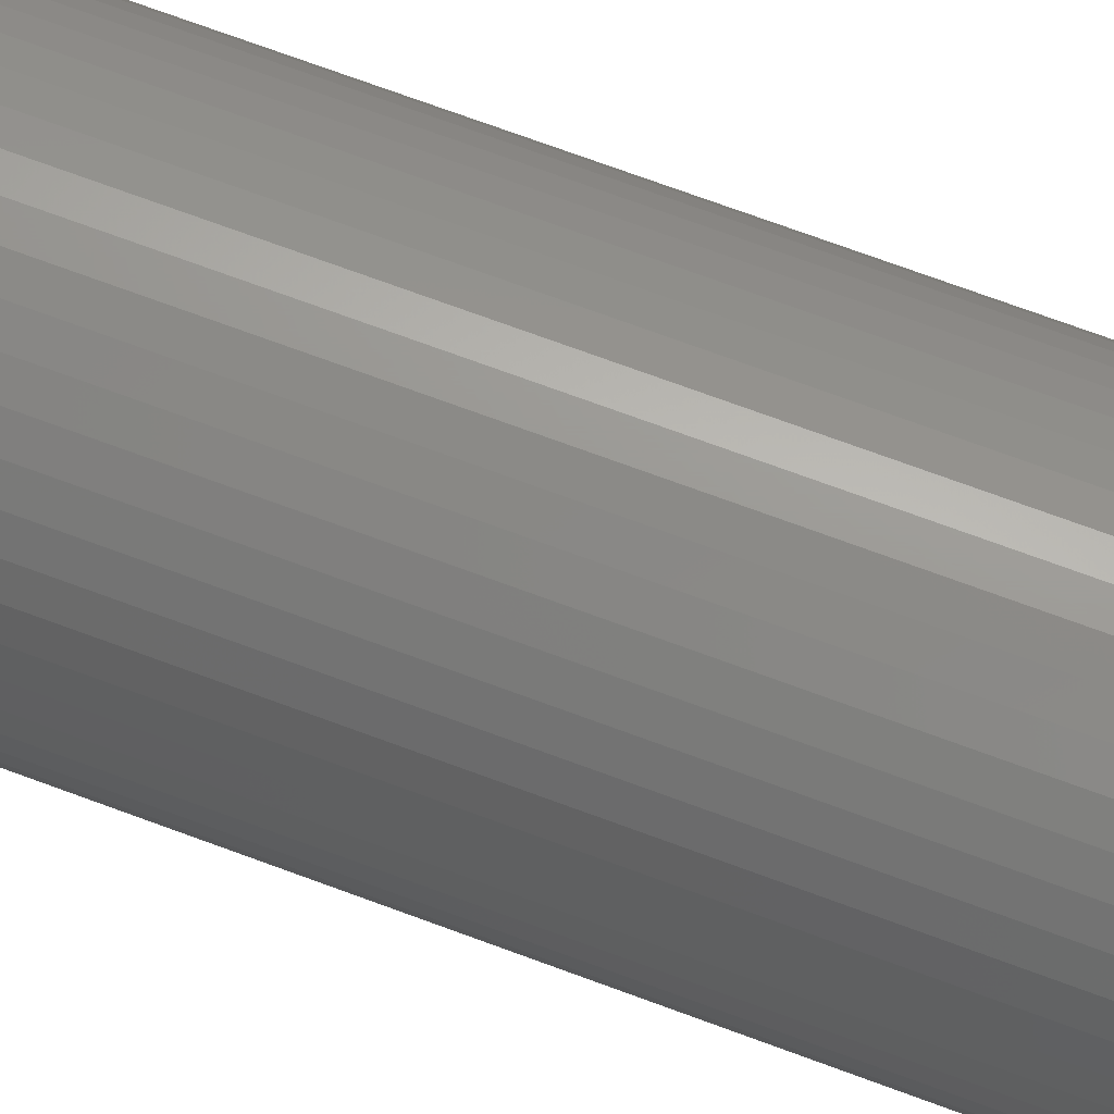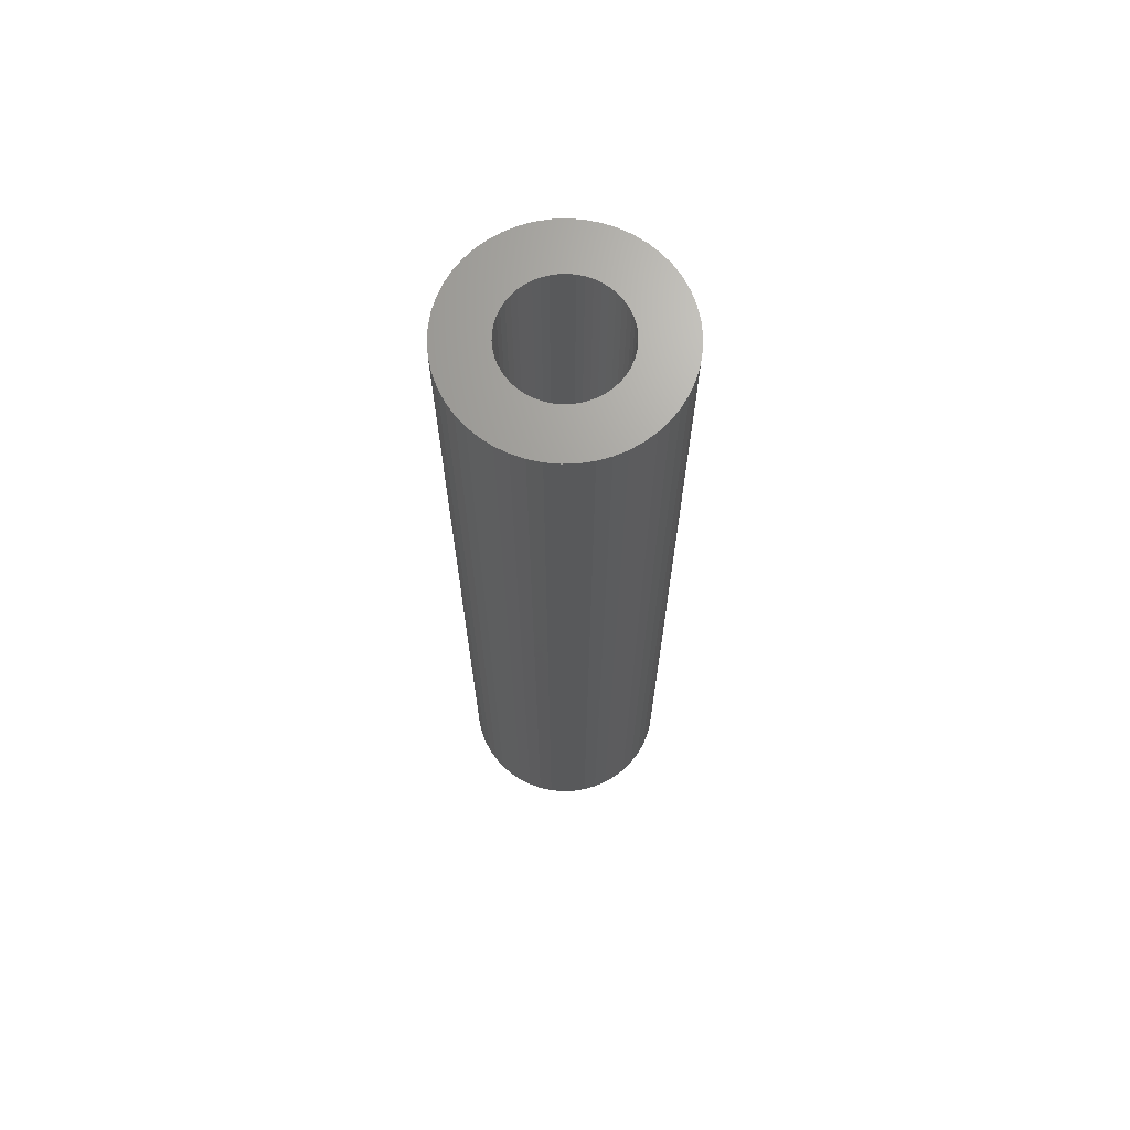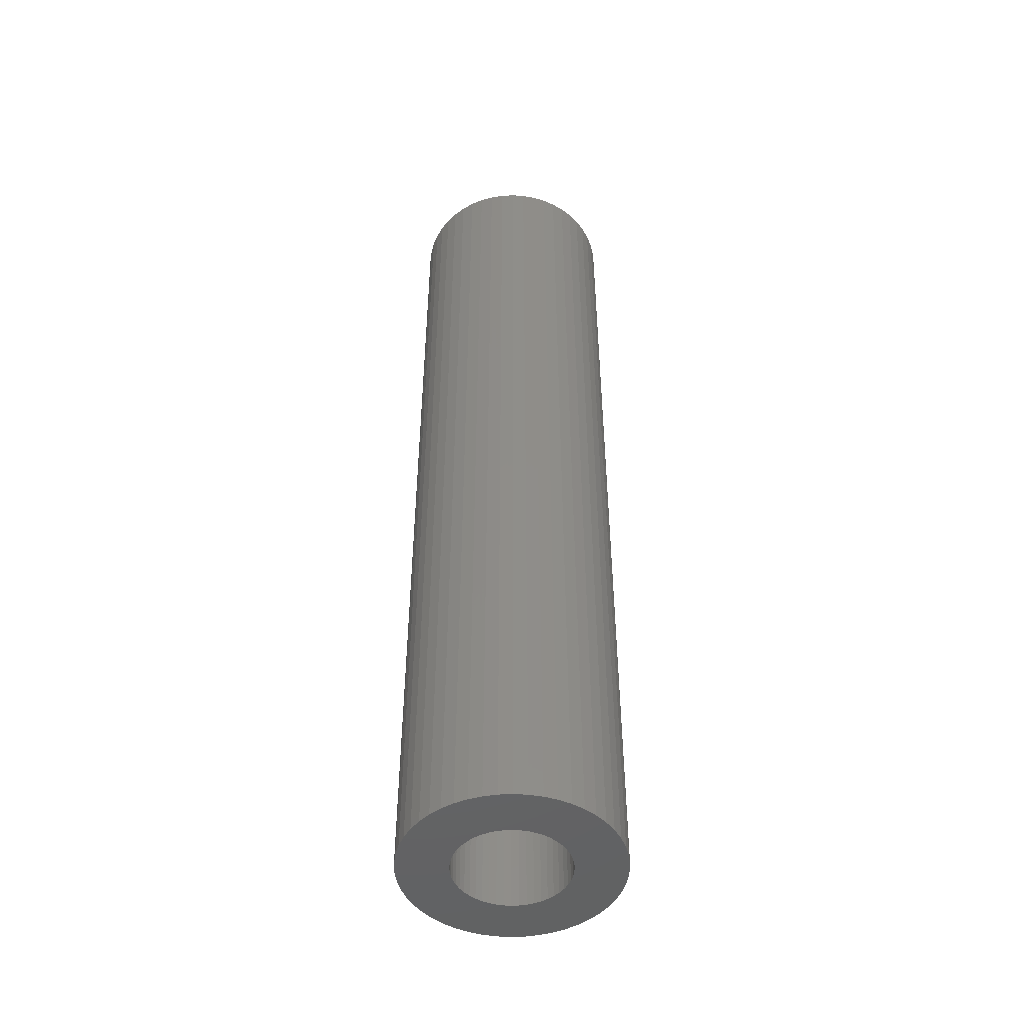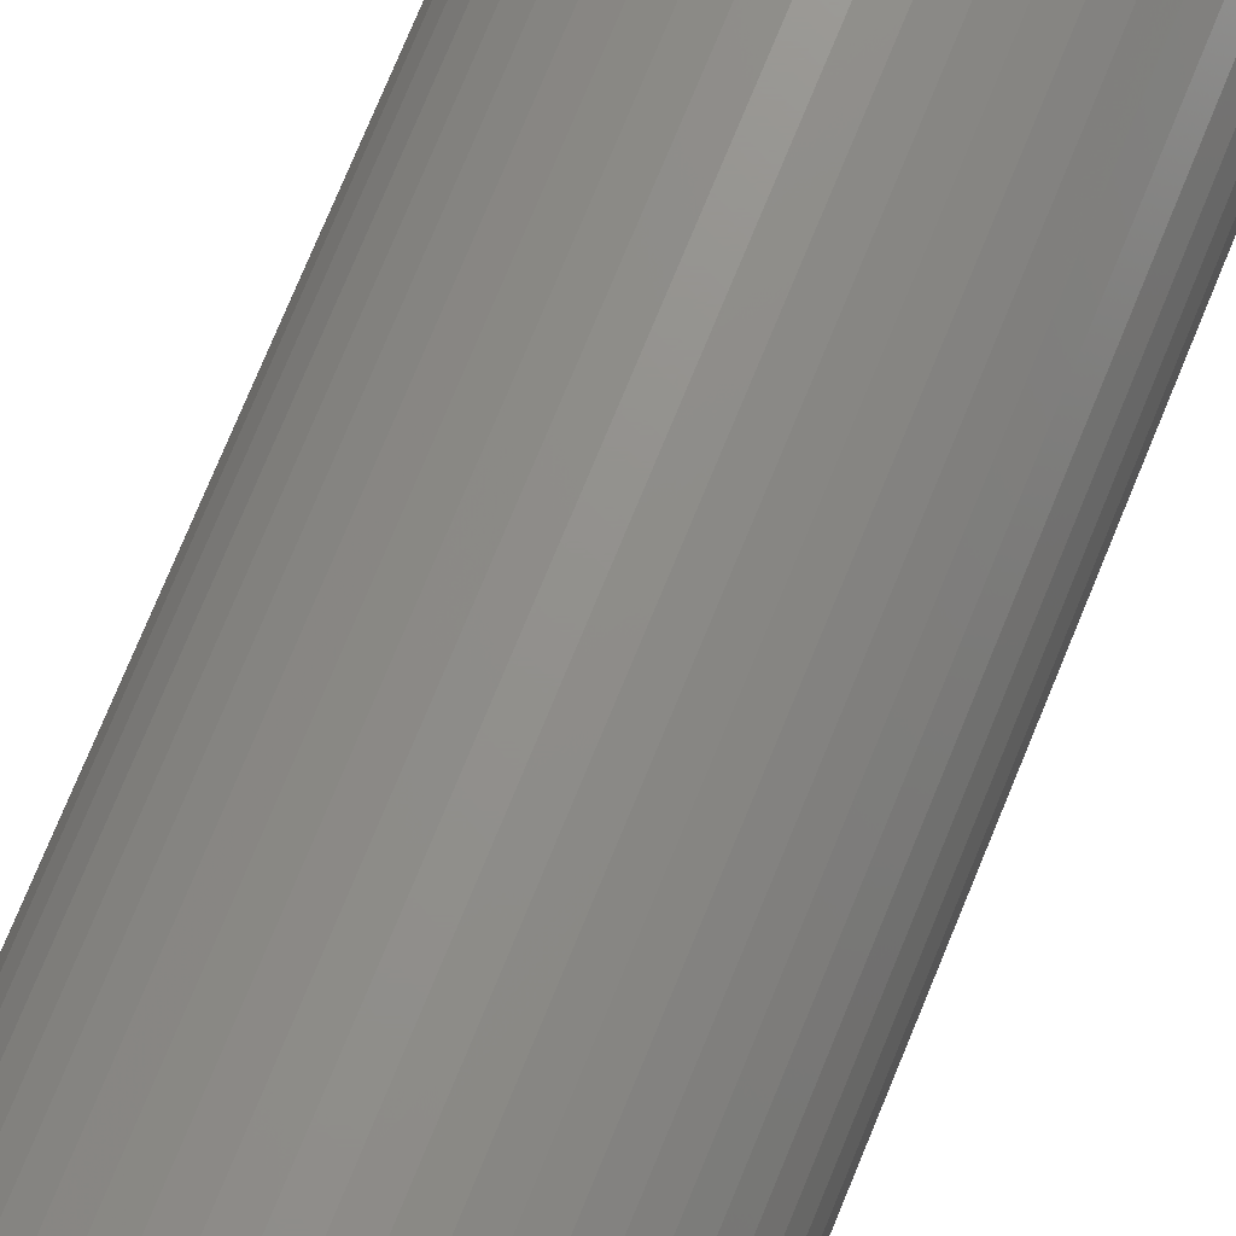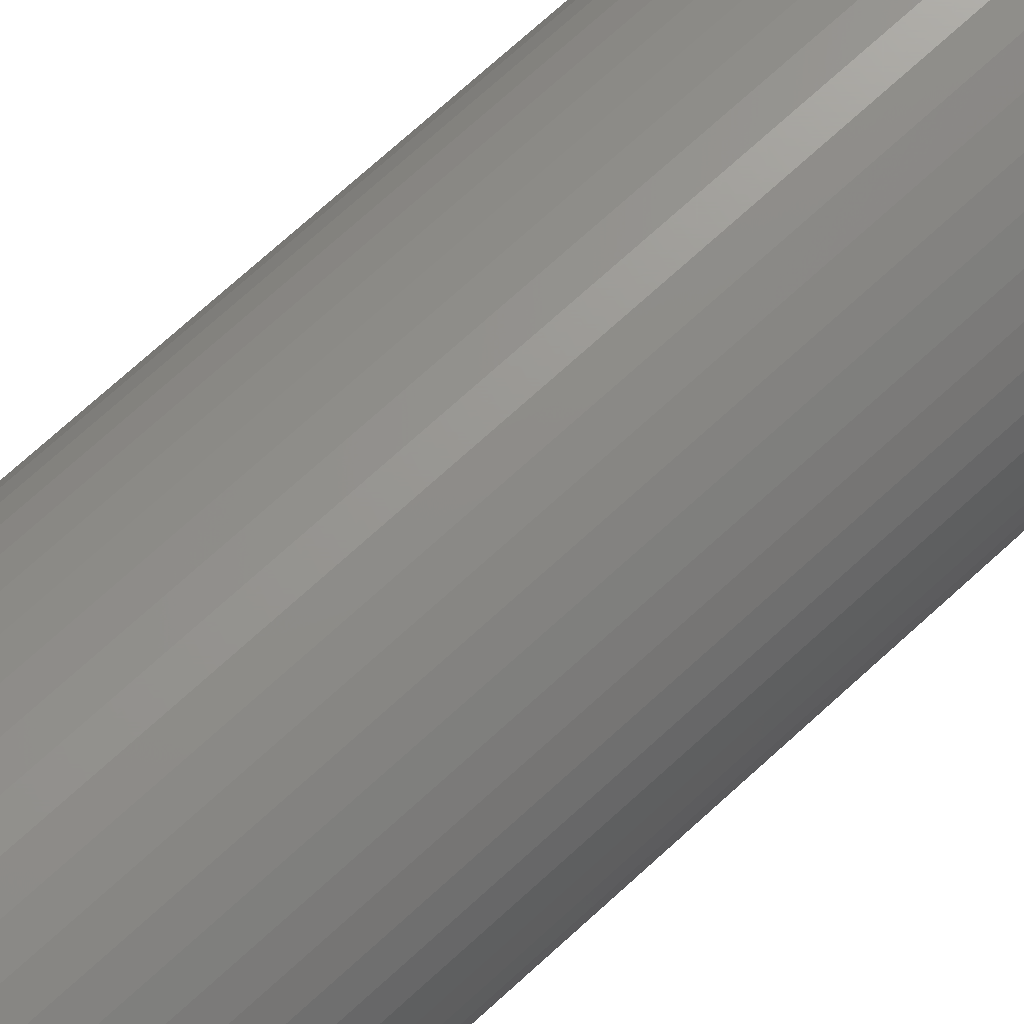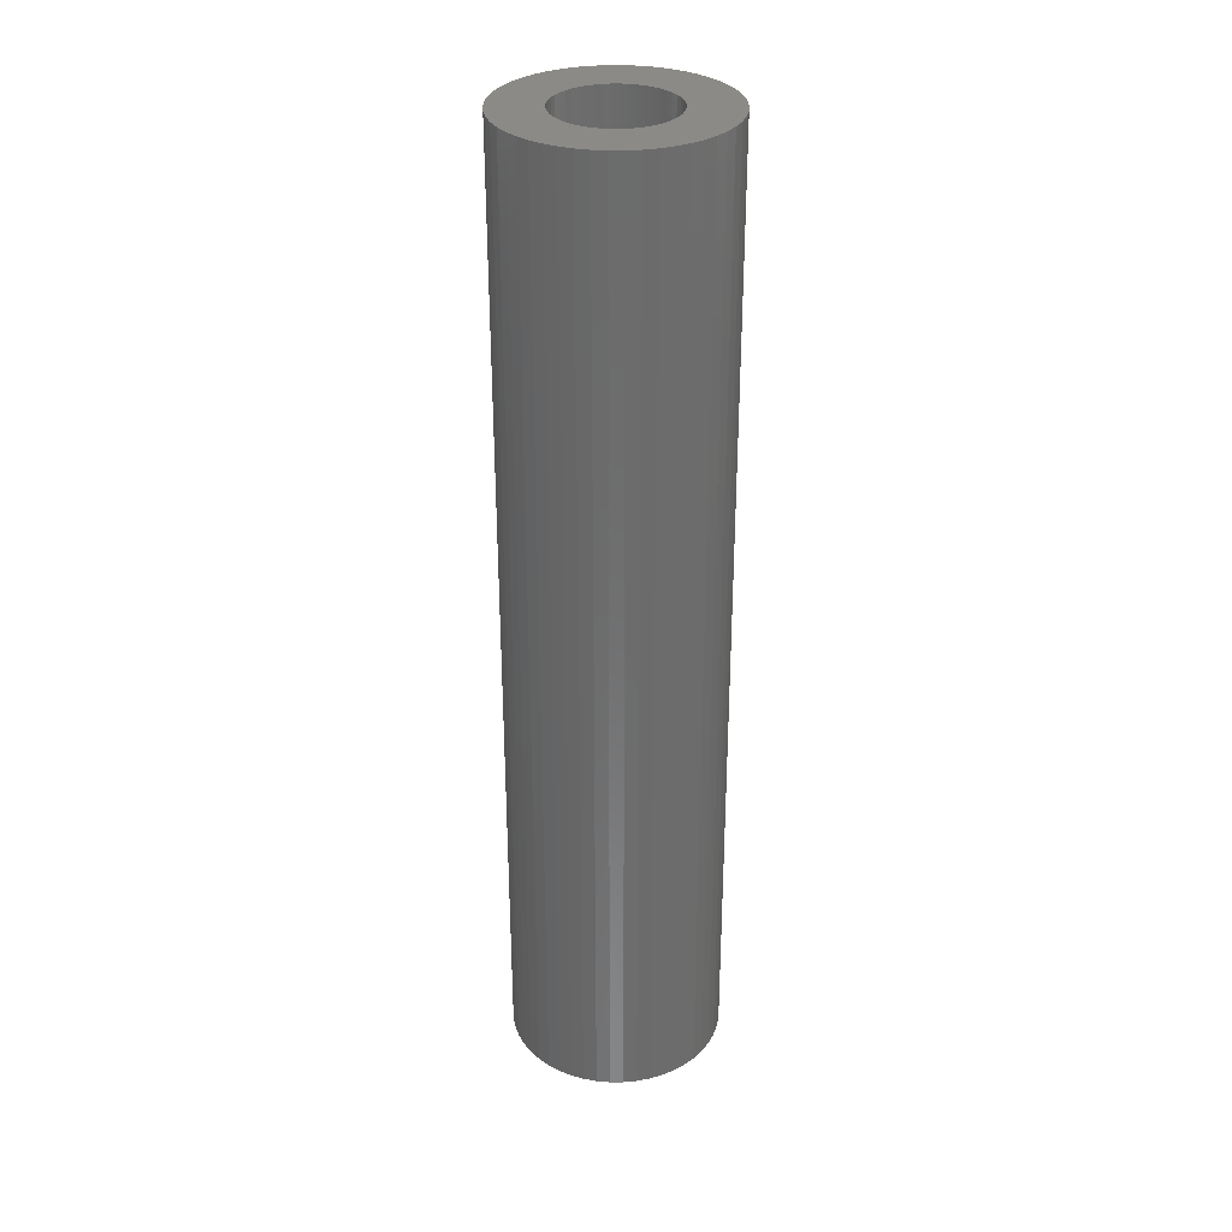
<metadata>
{"format":"stl","ext":"stl","renderer":"f3d","projection":"perspective","resolution":1024,"background":"white","views":[{"elev":69.6,"azim":-69.4,"up":"+Y"},{"elev":68.6,"azim":-52.3,"up":"+Z"},{"elev":-47.8,"azim":-47.3,"up":"+Z"},{"elev":71.9,"azim":22.0,"up":"+Y"},{"elev":69.9,"azim":47.2,"up":"+Y"},{"elev":31.7,"azim":158.1,"up":"+Z"}]}
</metadata>
<code>
# stl→obj: 200 verts, 400 faces
v 8 0 36
v 7.937 1.003 -36
v 7.937 1.003 36
v 8 0 -36
v -8 0 -36
v -7.937 1.003 36
v -7.937 1.003 -36
v -8 0 36
v 0.5023 7.984 -36
v -0.5023 7.984 36
v 0.5023 7.984 36
v -0.5023 7.984 -36
v -0.5023 -7.984 -36
v 0.5023 -7.984 36
v -0.5023 -7.984 36
v 0.5023 -7.984 -36
v 5.832 5.476 -36
v 5.099 6.164 36
v 5.832 5.476 36
v 5.099 6.164 -36
v -5.099 6.164 -36
v -5.832 5.476 36
v -5.099 6.164 36
v -5.832 5.476 -36
v -2.472 7.608 -36
v -3.406 7.239 36
v -2.472 7.608 36
v -3.406 7.239 -36
v 7.01 -3.854 36
v 7.438 -2.945 -36
v 7.438 -2.945 36
v 7.01 -3.854 -36
v 7.438 2.945 36
v 7.01 3.854 -36
v 7.01 3.854 36
v 7.438 2.945 -36
v 3.406 7.239 -36
v 2.472 7.608 36
v 3.406 7.239 36
v 2.472 7.608 -36
v 1.499 7.858 36
v 1.499 7.858 -36
v 4.287 6.755 -36
v 4.287 6.755 36
v -7.438 2.945 -36
v -7.01 3.854 36
v -7.01 3.854 -36
v -7.438 2.945 36
v -6.472 4.702 -36
v -6.472 4.702 36
v 4.25 0 36
v 4.216 0.5327 36
v 7.749 1.99 36
v 7.937 -1.003 36
v 4.116 1.057 36
v 4.216 -0.5327 36
v 3.952 1.565 36
v 7.749 -1.99 36
v 3.724 2.047 36
v 6.472 4.702 36
v 4.116 -1.057 36
v 3.438 2.498 36
v 3.098 2.909 36
v 3.952 -1.565 36
v 2.709 3.275 36
v 3.724 -2.047 36
v 2.277 3.588 36
v 1.81 3.846 36
v 1.313 4.042 36
v 0.7964 4.175 36
v 0.2669 4.242 36
v -0.2669 4.242 36
v -0.7964 4.175 36
v -1.499 7.858 36
v -1.313 4.042 36
v -1.81 3.846 36
v -2.277 3.588 36
v -4.287 6.755 36
v -2.709 3.275 36
v -3.098 2.909 36
v -3.438 2.498 36
v -3.724 2.047 36
v 6.472 -4.702 36
v 3.438 -2.498 36
v 5.832 -5.476 36
v 3.098 -2.909 36
v 5.099 -6.164 36
v 2.709 -3.275 36
v 4.287 -6.755 36
v 2.277 -3.588 36
v 3.406 -7.239 36
v 1.81 -3.846 36
v 2.472 -7.608 36
v 1.313 -4.042 36
v 1.499 -7.858 36
v 0.7964 -4.175 36
v 0.2669 -4.242 36
v -0.2669 -4.242 36
v -0.7964 -4.175 36
v -1.499 -7.858 36
v -1.313 -4.042 36
v -2.472 -7.608 36
v -1.81 -3.846 36
v -3.406 -7.239 36
v -2.277 -3.588 36
v -4.287 -6.755 36
v -2.709 -3.275 36
v -5.099 -6.164 36
v -3.098 -2.909 36
v -5.832 -5.476 36
v -3.438 -2.498 36
v -6.472 -4.702 36
v -3.724 -2.047 36
v -7.01 -3.854 36
v -3.952 -1.565 36
v -7.438 -2.945 36
v -4.116 -1.057 36
v -7.749 -1.99 36
v -4.216 -0.5327 36
v -7.937 -1.003 36
v -4.25 0 36
v -3.952 1.565 36
v -4.116 1.057 36
v -7.749 1.99 36
v -4.216 0.5327 36
v -1.499 7.858 -36
v 4.25 0 -36
v 7.937 -1.003 -36
v 4.216 -0.5327 -36
v 7.749 -1.99 -36
v 4.116 -1.057 -36
v 4.216 0.5327 -36
v 3.952 -1.565 -36
v 7.749 1.99 -36
v 3.724 -2.047 -36
v 6.472 -4.702 -36
v 4.116 1.057 -36
v 3.438 -2.498 -36
v 5.832 -5.476 -36
v 3.098 -2.909 -36
v 5.099 -6.164 -36
v 3.952 1.565 -36
v 2.709 -3.275 -36
v 4.287 -6.755 -36
v 3.724 2.047 -36
v 2.277 -3.588 -36
v 3.406 -7.239 -36
v 1.81 -3.846 -36
v 2.472 -7.608 -36
v 1.313 -4.042 -36
v 1.499 -7.858 -36
v 0.7964 -4.175 -36
v 0.2669 -4.242 -36
v -0.2669 -4.242 -36
v -0.7964 -4.175 -36
v -1.499 -7.858 -36
v -1.313 -4.042 -36
v -2.472 -7.608 -36
v -1.81 -3.846 -36
v -3.406 -7.239 -36
v -2.277 -3.588 -36
v -4.287 -6.755 -36
v -2.709 -3.275 -36
v -5.099 -6.164 -36
v -3.098 -2.909 -36
v -5.832 -5.476 -36
v -3.438 -2.498 -36
v -6.472 -4.702 -36
v -7.01 -3.854 -36
v -3.724 -2.047 -36
v 6.472 4.702 -36
v 3.438 2.498 -36
v 3.098 2.909 -36
v 2.709 3.275 -36
v 2.277 3.588 -36
v 1.81 3.846 -36
v 1.313 4.042 -36
v 0.7964 4.175 -36
v 0.2669 4.242 -36
v -0.2669 4.242 -36
v -0.7964 4.175 -36
v -1.313 4.042 -36
v -1.81 3.846 -36
v -2.277 3.588 -36
v -4.287 6.755 -36
v -2.709 3.275 -36
v -3.098 2.909 -36
v -3.438 2.498 -36
v -3.724 2.047 -36
v -3.952 1.565 -36
v -4.116 1.057 -36
v -7.749 1.99 -36
v -4.216 0.5327 -36
v -4.25 0 -36
v -3.952 -1.565 -36
v -7.438 -2.945 -36
v -4.116 -1.057 -36
v -7.749 -1.99 -36
v -4.216 -0.5327 -36
v -7.937 -1.003 -36
f 1 2 3
f 2 1 4
f 5 6 7
f 6 5 8
f 9 10 11
f 10 9 12
f 13 14 15
f 14 13 16
f 17 18 19
f 18 17 20
f 21 22 23
f 22 21 24
f 25 26 27
f 26 25 28
f 29 30 31
f 30 29 32
f 33 34 35
f 34 33 36
f 37 38 39
f 38 37 40
f 40 41 38
f 41 40 42
f 43 39 44
f 39 43 37
f 45 46 47
f 46 45 48
f 49 22 24
f 22 49 50
f 51 1 3
f 52 3 53
f 1 51 54
f 55 53 33
f 56 54 51
f 57 33 35
f 54 56 58
f 59 35 60
f 61 58 56
f 62 60 19
f 58 61 31
f 63 19 18
f 64 31 61
f 65 18 44
f 31 64 29
f 66 29 64
f 3 52 51
f 53 55 52
f 33 57 55
f 35 59 57
f 60 62 59
f 67 44 39
f 19 63 62
f 18 65 63
f 68 39 38
f 44 67 65
f 39 68 67
f 69 38 41
f 38 69 68
f 41 70 69
f 11 70 41
f 11 71 70
f 11 72 71
f 10 72 11
f 10 73 72
f 74 73 10
f 73 74 75
f 27 75 74
f 75 27 76
f 26 76 27
f 76 26 77
f 78 77 26
f 77 78 79
f 23 79 78
f 79 23 80
f 22 80 23
f 80 22 81
f 50 81 22
f 46 82 50
f 81 50 82
f 29 66 83
f 84 83 66
f 83 84 85
f 86 85 84
f 85 86 87
f 88 87 86
f 87 88 89
f 90 89 88
f 89 90 91
f 92 91 90
f 91 92 93
f 94 93 92
f 93 94 95
f 96 95 94
f 96 14 95
f 97 14 96
f 98 14 97
f 98 15 14
f 99 15 98
f 100 99 101
f 99 100 15
f 102 101 103
f 104 103 105
f 101 102 100
f 106 105 107
f 108 107 109
f 103 104 102
f 110 109 111
f 112 111 113
f 114 113 115
f 116 115 117
f 118 117 119
f 105 106 104
f 120 119 121
f 82 46 122
f 48 122 46
f 107 108 106
f 122 48 123
f 109 110 108
f 124 123 48
f 111 112 110
f 123 124 125
f 113 114 112
f 6 125 124
f 115 116 114
f 125 6 121
f 117 118 116
f 8 121 6
f 119 120 118
f 121 8 120
f 126 27 74
f 27 126 25
f 127 4 128
f 129 128 130
f 4 127 2
f 131 130 30
f 132 2 127
f 133 30 32
f 2 132 134
f 135 32 136
f 137 134 132
f 138 136 139
f 134 137 36
f 140 139 141
f 142 36 137
f 143 141 144
f 36 142 34
f 145 34 142
f 128 129 127
f 130 131 129
f 30 133 131
f 32 135 133
f 136 138 135
f 146 144 147
f 139 140 138
f 141 143 140
f 148 147 149
f 144 146 143
f 147 148 146
f 150 149 151
f 149 150 148
f 151 152 150
f 16 152 151
f 16 153 152
f 16 154 153
f 13 154 16
f 13 155 154
f 156 155 13
f 155 156 157
f 158 157 156
f 157 158 159
f 160 159 158
f 159 160 161
f 162 161 160
f 161 162 163
f 164 163 162
f 163 164 165
f 166 165 164
f 165 166 167
f 168 167 166
f 169 170 168
f 167 168 170
f 34 145 171
f 172 171 145
f 171 172 17
f 173 17 172
f 17 173 20
f 174 20 173
f 20 174 43
f 175 43 174
f 43 175 37
f 176 37 175
f 37 176 40
f 177 40 176
f 40 177 42
f 178 42 177
f 178 9 42
f 179 9 178
f 180 9 179
f 180 12 9
f 181 12 180
f 126 181 182
f 181 126 12
f 25 182 183
f 28 183 184
f 182 25 126
f 185 184 186
f 21 186 187
f 183 28 25
f 24 187 188
f 49 188 189
f 47 189 190
f 45 190 191
f 192 191 193
f 184 185 28
f 7 193 194
f 170 169 195
f 196 195 169
f 186 21 185
f 195 196 197
f 187 24 21
f 198 197 196
f 188 49 24
f 197 198 199
f 189 47 49
f 200 199 198
f 190 45 47
f 199 200 194
f 191 192 45
f 5 194 200
f 193 7 192
f 194 5 7
f 16 95 14
f 95 16 151
f 53 36 33
f 36 53 134
f 3 134 53
f 134 3 2
f 60 17 19
f 17 60 171
f 35 171 60
f 171 35 34
f 42 11 41
f 11 42 9
f 20 44 18
f 44 20 43
f 47 50 49
f 50 47 46
f 192 48 45
f 48 192 124
f 7 124 192
f 124 7 6
f 28 78 26
f 78 28 185
f 185 23 78
f 23 185 21
f 12 74 10
f 74 12 126
f 54 4 1
f 4 54 128
f 85 136 83
f 136 85 139
f 166 108 110
f 108 166 164
f 169 116 196
f 116 169 114
f 166 112 168
f 112 166 110
f 147 89 91
f 89 147 144
f 31 130 58
f 130 31 30
f 83 32 29
f 32 83 136
f 158 100 102
f 100 158 156
f 198 120 200
f 120 198 118
f 200 8 5
f 8 200 120
f 196 118 198
f 118 196 116
f 141 85 87
f 85 141 139
f 149 91 93
f 91 149 147
f 151 93 95
f 93 151 149
f 58 128 54
f 128 58 130
f 156 15 100
f 15 156 13
f 160 102 104
f 102 160 158
f 168 114 169
f 114 168 112
f 144 87 89
f 87 144 141
f 162 104 106
f 104 162 160
f 164 106 108
f 106 164 162
f 145 62 172
f 62 145 59
f 178 69 70
f 69 178 177
f 177 68 69
f 68 177 176
f 183 75 76
f 75 183 182
f 122 189 82
f 189 122 190
f 131 56 129
f 56 131 61
f 175 65 67
f 65 175 174
f 125 191 123
f 191 125 193
f 81 187 80
f 187 81 188
f 184 76 77
f 76 184 183
f 181 72 73
f 72 181 180
f 127 52 132
f 52 127 51
f 133 61 131
f 61 133 64
f 143 90 88
f 90 143 146
f 174 63 65
f 63 174 173
f 180 71 72
f 71 180 179
f 176 67 68
f 67 176 175
f 121 193 125
f 193 121 194
f 123 190 122
f 190 123 191
f 82 188 81
f 188 82 189
f 182 73 75
f 73 182 181
f 186 77 79
f 77 186 184
f 187 79 80
f 79 187 186
f 129 51 127
f 51 129 56
f 138 66 135
f 66 138 84
f 153 98 97
f 98 153 154
f 152 97 96
f 97 152 153
f 140 84 138
f 84 140 86
f 142 59 145
f 59 142 57
f 137 57 142
f 57 137 55
f 132 55 137
f 55 132 52
f 172 63 173
f 63 172 62
f 179 70 71
f 70 179 178
f 135 64 133
f 64 135 66
f 157 103 101
f 103 157 159
f 119 194 121
f 194 119 199
f 111 170 113
f 170 111 167
f 113 195 115
f 195 113 170
f 150 96 94
f 96 150 152
f 146 92 90
f 92 146 148
f 140 88 86
f 88 140 143
f 161 107 105
f 107 161 163
f 155 101 99
f 101 155 157
f 117 199 119
f 199 117 197
f 109 167 111
f 167 109 165
f 163 109 107
f 109 163 165
f 159 105 103
f 105 159 161
f 154 99 98
f 99 154 155
f 115 197 117
f 197 115 195
f 148 94 92
f 94 148 150

</code>
